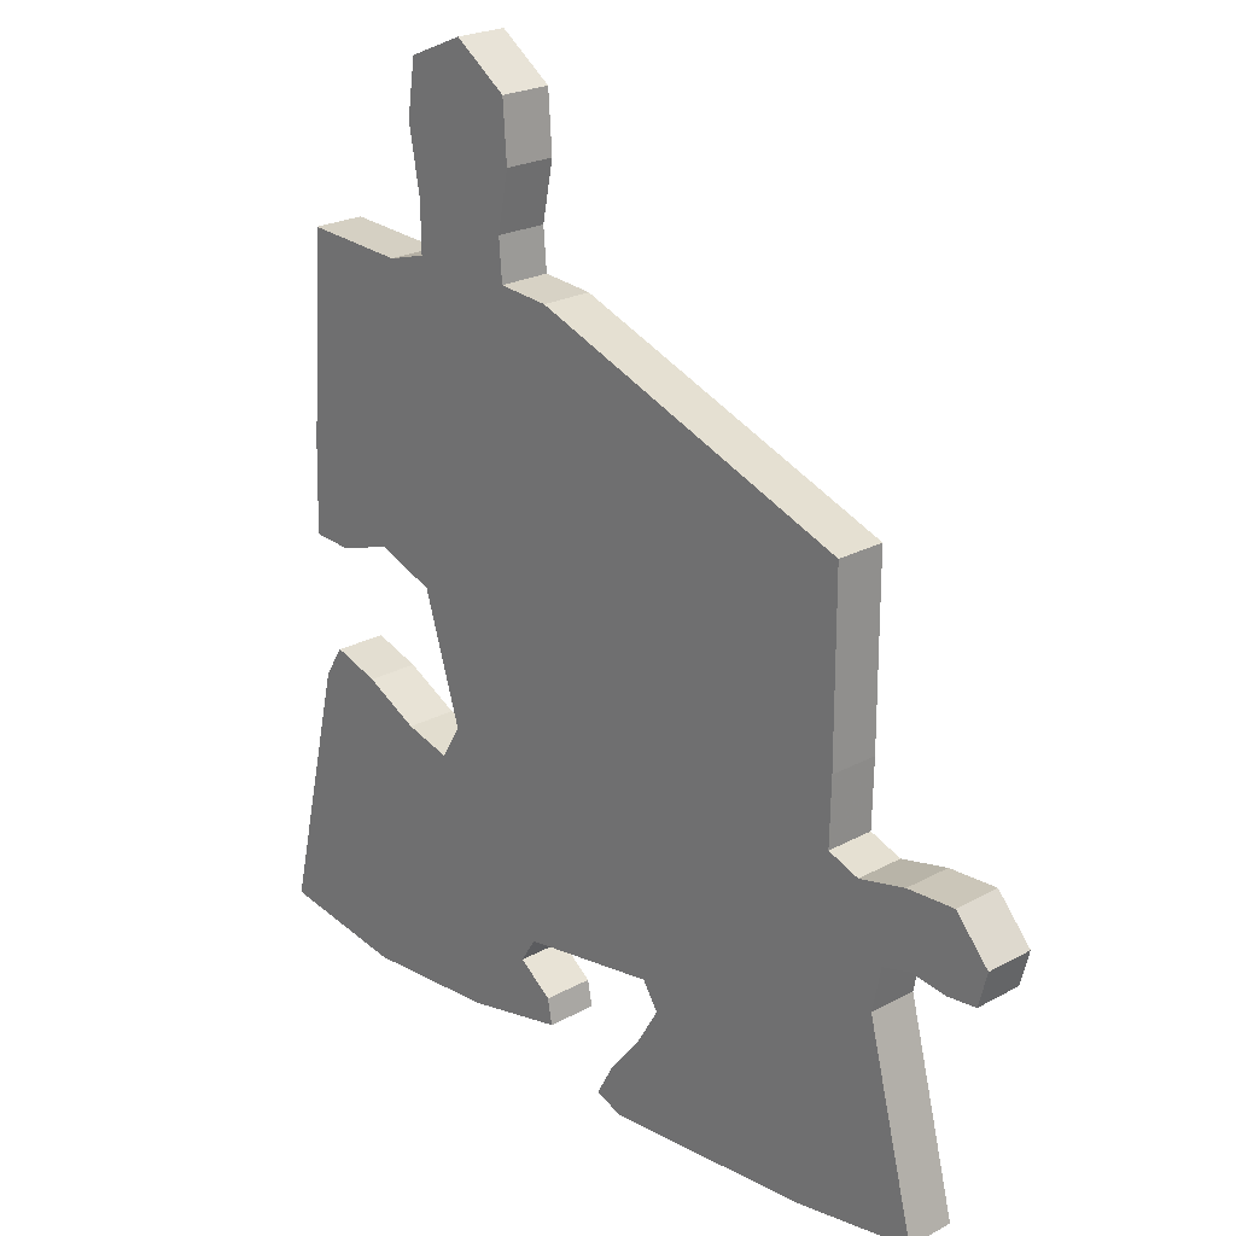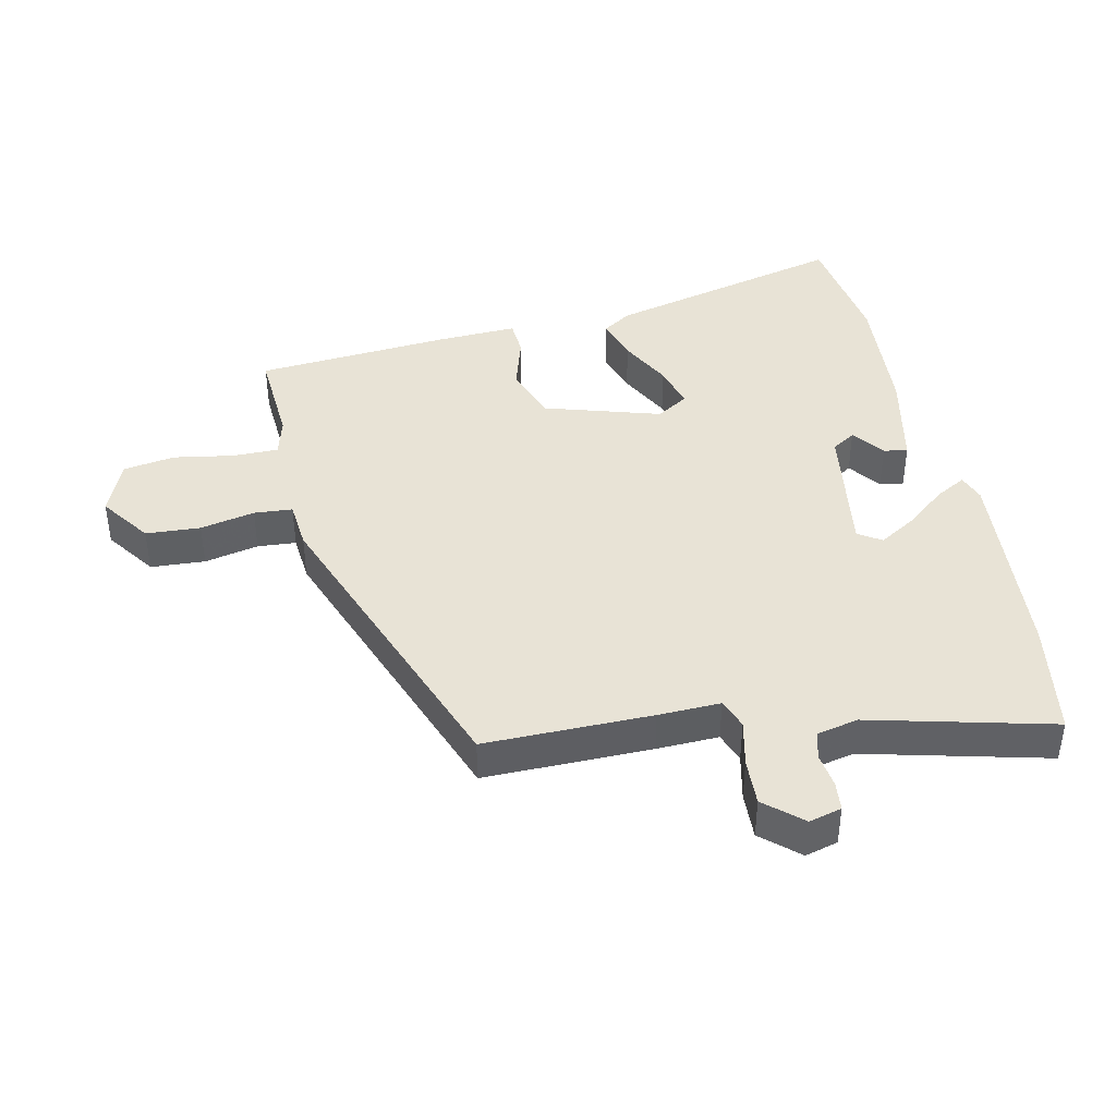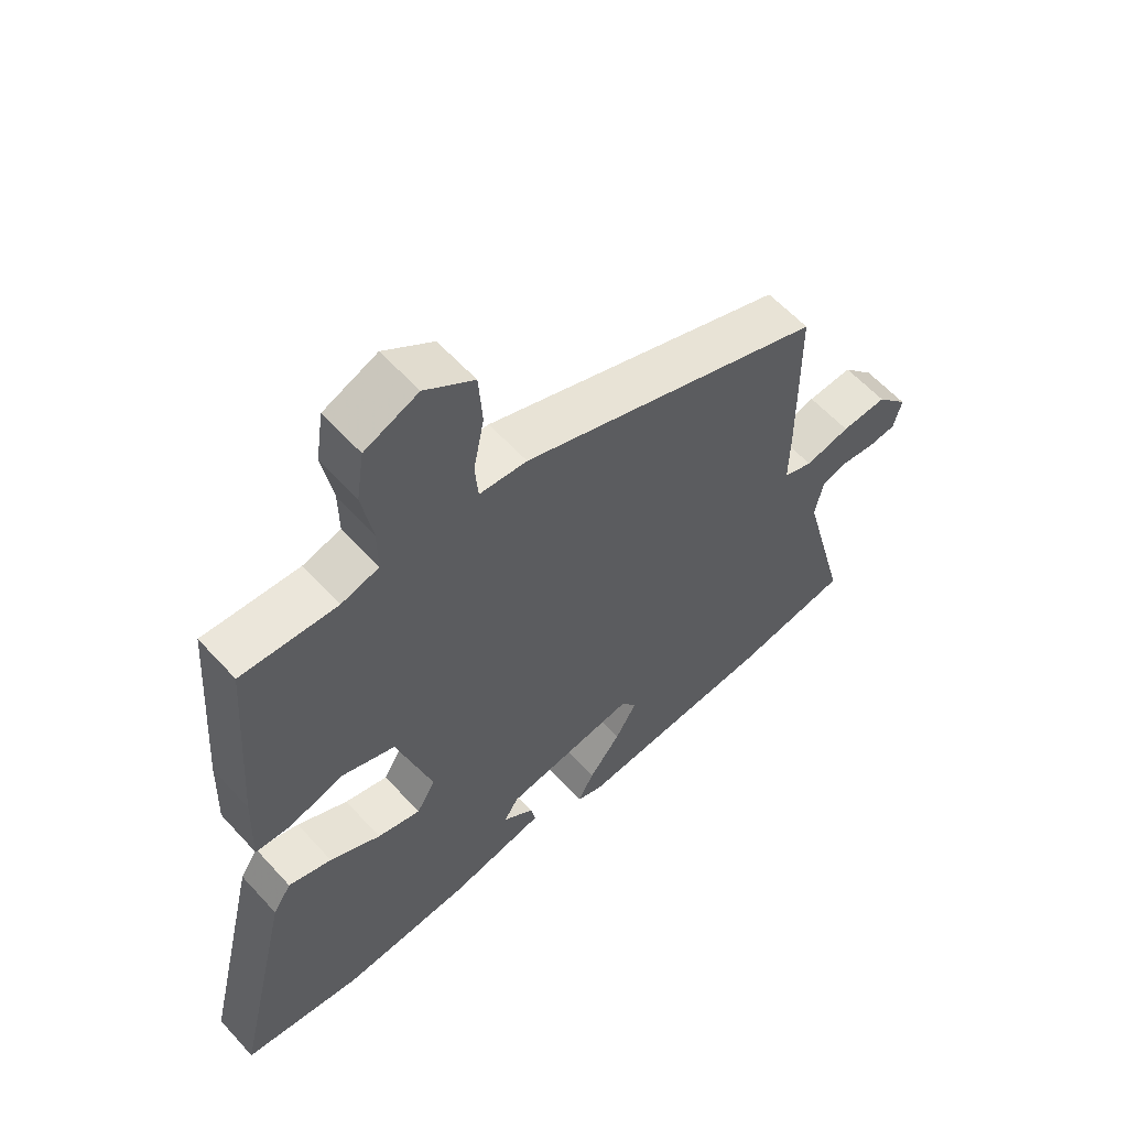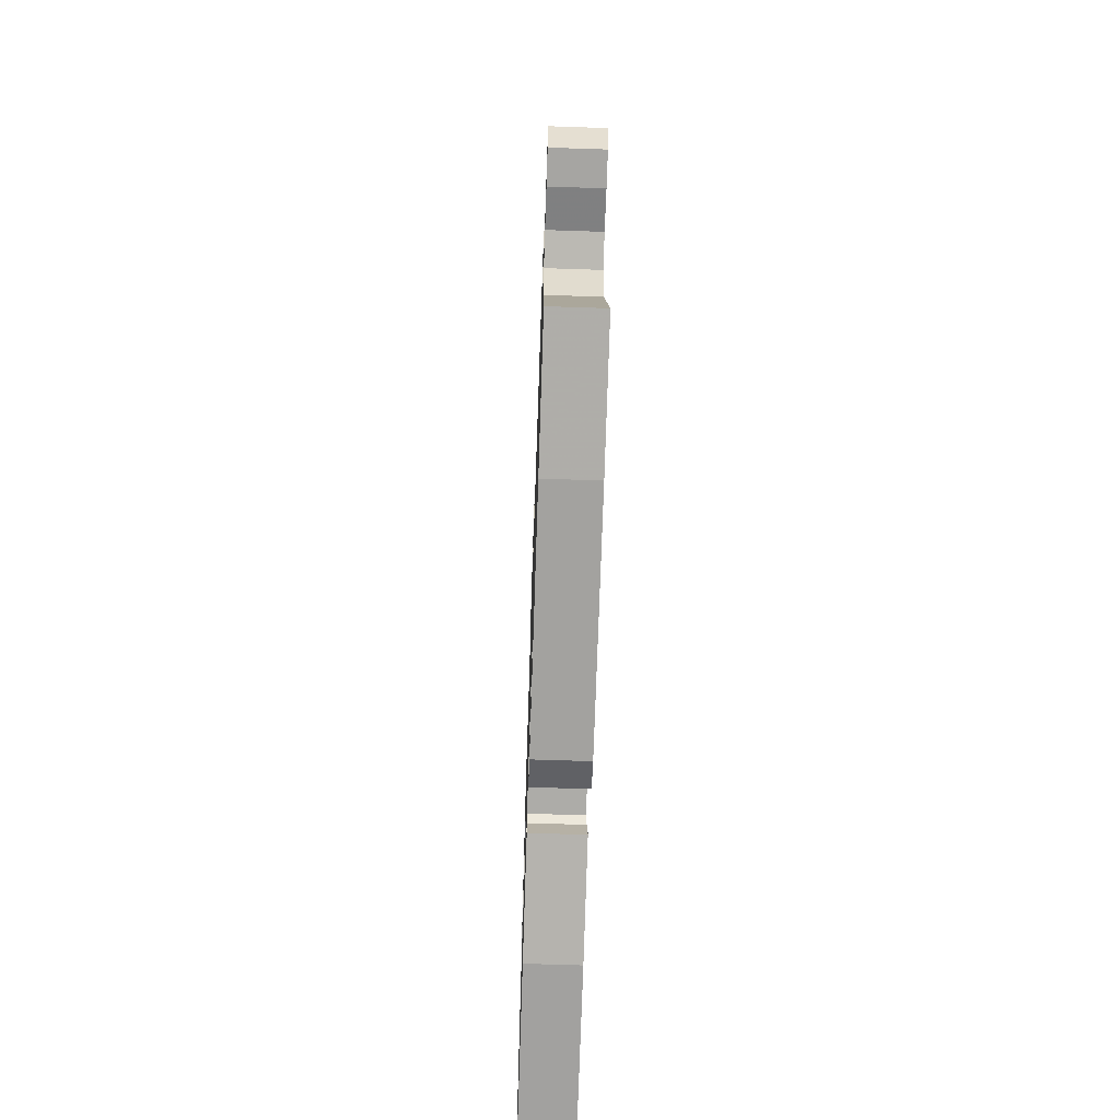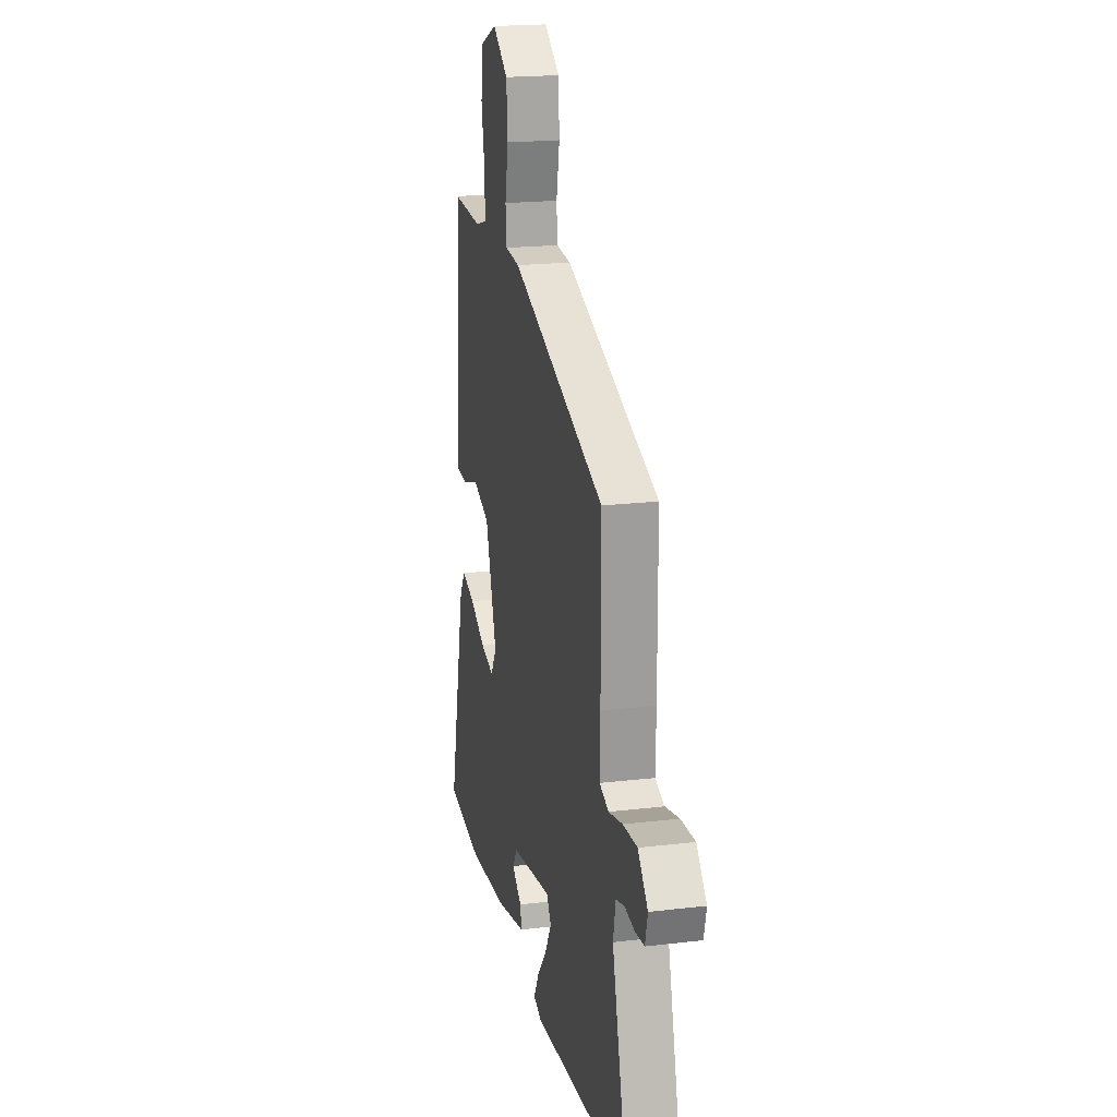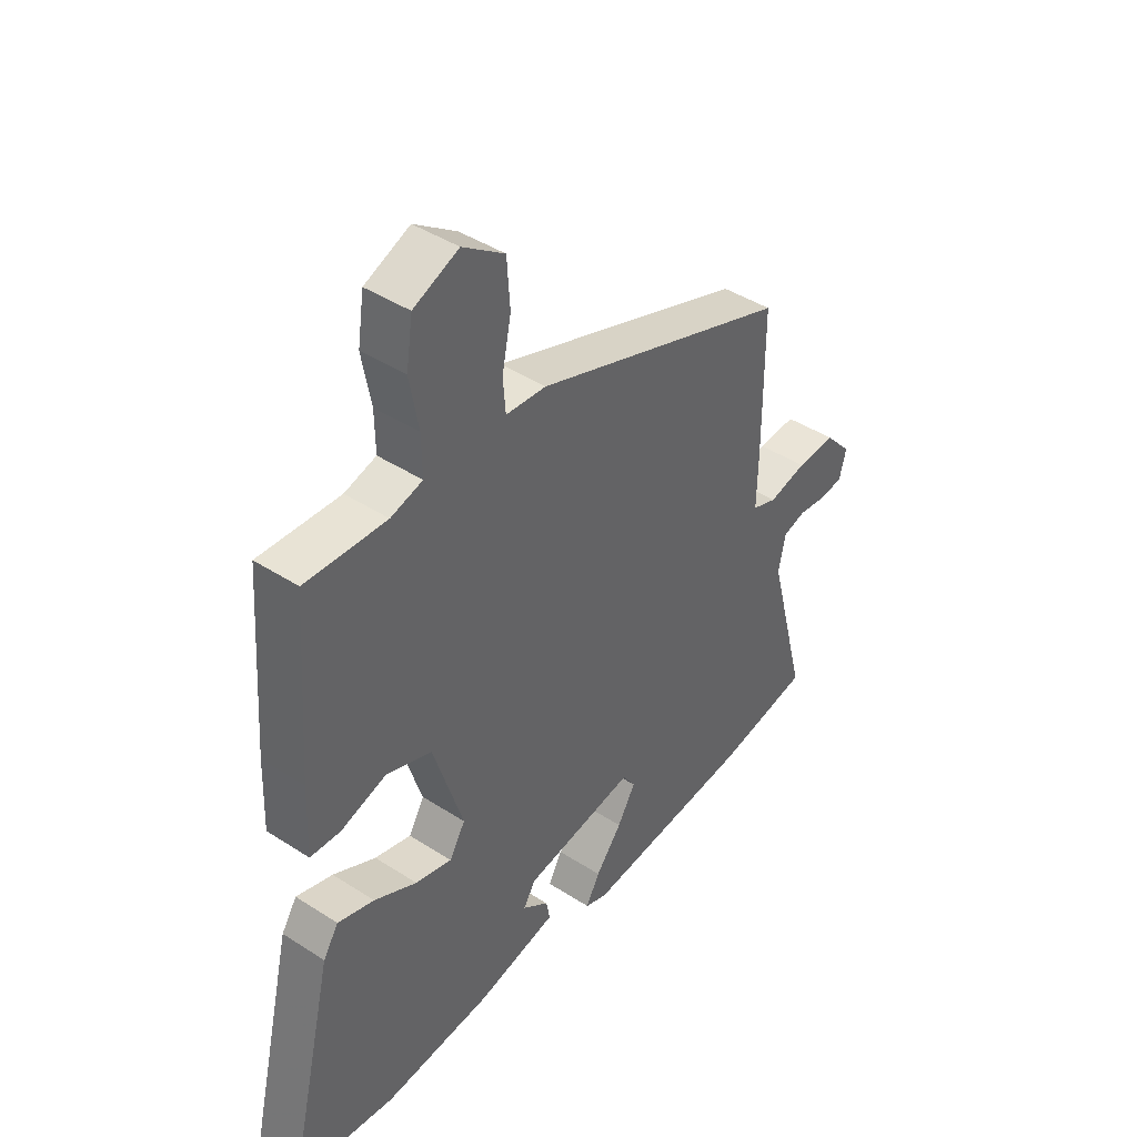
<metadata>
{"format":"obj","ext":"obj","renderer":"f3d","projection":"perspective","resolution":1024,"background":"white","views":[{"elev":23.6,"azim":47.7,"up":"+Z"},{"elev":41.9,"azim":77.1,"up":"+Y"},{"elev":59.1,"azim":-41.9,"up":"+Z"},{"elev":-67.4,"azim":88.1,"up":"+Z"},{"elev":19.8,"azim":77.6,"up":"+Z"},{"elev":42.8,"azim":-52.4,"up":"+Z"}]}
</metadata>
<code>
v -0.46 0.07 0.515
v -0.307 0.07 0.507
v -0.247 0.07 0.524
v -0.248 0.07 0.596
v -0.265 0.07 0.689
v -0.253 0.07 0.77
v -0.168 0.07 0.806
v -0.089 0.07 0.751
v -0.083 0.07 0.666
v -0.1 0.07 0.581
v -0.095 0.07 0.521
v -0.019 0.07 0.515
v 0.465 0.07 0.34
v 0.466 0.07 0.079
v 0.464 0.07 -0.018
v 0.511 0.07 -0.035
v 0.583 0.07 -0.018
v 0.656 0.07 -0.014
v 0.707 0.07 -0.071
v 0.694 0.07 -0.122
v 0.649 0.07 -0.127
v 0.595 0.07 -0.12
v 0.552 0.07 -0.132
v 0.539 0.07 -0.197
v 0.613 0.07 -0.48
v 0.432 0.07 -0.512
v 0.113 0.07 -0.541
v 0.071 0.07 -0.526
v 0.097 0.07 -0.478
v 0.147 0.07 -0.415
v 0.181 0.07 -0.357
v 0.157 0.07 -0.321
v -0.053 0.07 -0.355
v -0.076 0.07 -0.392
v -0.026 0.07 -0.429
v -0.019 0.07 -0.466
v -0.171 0.07 -0.5
v -0.375 0.07 -0.517
v -0.565 0.07 -0.491
v -0.477 0.07 -0.116
v -0.448 0.07 -0.071
v -0.379 0.07 -0.092
v -0.298 0.07 -0.133
v -0.229 0.07 -0.151
v -0.199 0.07 -0.101
v -0.256 0.07 0.079
v -0.342 0.07 0.11
v -0.428 0.07 0.083
v -0.485 0.07 0.086
v -0.481 0.07 0.21
v -0.46 0 0.515
v -0.307 0 0.507
v -0.247 0 0.524
v -0.248 0 0.596
v -0.265 0 0.689
v -0.253 0 0.77
v -0.168 0 0.806
v -0.089 0 0.751
v -0.083 0 0.666
v -0.1 0 0.581
v -0.095 0 0.521
v -0.019 0 0.515
v 0.465 0 0.34
v 0.466 0 0.079
v 0.464 0 -0.018
v 0.511 0 -0.035
v 0.583 0 -0.018
v 0.656 0 -0.014
v 0.707 0 -0.071
v 0.694 0 -0.122
v 0.649 0 -0.127
v 0.595 0 -0.12
v 0.552 0 -0.132
v 0.539 0 -0.197
v 0.613 0 -0.48
v 0.432 0 -0.512
v 0.113 0 -0.541
v 0.071 0 -0.526
v 0.097 0 -0.478
v 0.147 0 -0.415
v 0.181 0 -0.357
v 0.157 0 -0.321
v -0.053 0 -0.355
v -0.076 0 -0.392
v -0.026 0 -0.429
v -0.019 0 -0.466
v -0.171 0 -0.5
v -0.375 0 -0.517
v -0.565 0 -0.491
v -0.477 0 -0.116
v -0.448 0 -0.071
v -0.379 0 -0.092
v -0.298 0 -0.133
v -0.229 0 -0.151
v -0.199 0 -0.101
v -0.256 0 0.079
v -0.342 0 0.11
v -0.428 0 0.083
v -0.485 0 0.086
v -0.481 0 0.21
f 47 48 49 50
f 46 47 50 1
f 40 41 42 43
f 40 43 44
f 39 40 44
f 38 39 44
f 37 38 44 45
f 34 35 36 37
f 33 34 37 45
f 27 28 29 30
f 27 30 31
f 24 25 26 27
f 23 24 27 31
f 19 20 21 22
f 19 22 23
f 16 17 18 19
f 16 19 23
f 15 16 23 31
f 11 12 13 14
f 11 14 15 31
f 7 8 9 10
f 7 10 11
f 4 5 6 7
f 3 4 7 11
f 2 3 11 31
f 46 1 2
f 32 33 45 46
f 32 46 2
f 2 31 32
f 100 99 98 97
f 51 100 97 96
f 93 92 91 90
f 94 93 90
f 94 90 89
f 94 89 88
f 95 94 88 87
f 87 86 85 84
f 95 87 84 83
f 80 79 78 77
f 81 80 77
f 77 76 75 74
f 81 77 74 73
f 72 71 70 69
f 73 72 69
f 69 68 67 66
f 73 69 66
f 81 73 66 65
f 64 63 62 61
f 81 65 64 61
f 60 59 58 57
f 61 60 57
f 57 56 55 54
f 61 57 54 53
f 81 61 53 52
f 52 51 96
f 96 95 83 82
f 52 96 82
f 82 81 52
f 1 51 52 2
f 2 52 53 3
f 3 53 54 4
f 4 54 55 5
f 5 55 56 6
f 6 56 57 7
f 7 57 58 8
f 8 58 59 9
f 9 59 60 10
f 10 60 61 11
f 11 61 62 12
f 12 62 63 13
f 13 63 64 14
f 14 64 65 15
f 15 65 66 16
f 16 66 67 17
f 17 67 68 18
f 18 68 69 19
f 19 69 70 20
f 20 70 71 21
f 21 71 72 22
f 22 72 73 23
f 23 73 74 24
f 24 74 75 25
f 25 75 76 26
f 26 76 77 27
f 27 77 78 28
f 28 78 79 29
f 29 79 80 30
f 30 80 81 31
f 31 81 82 32
f 32 82 83 33
f 33 83 84 34
f 34 84 85 35
f 35 85 86 36
f 36 86 87 37
f 37 87 88 38
f 38 88 89 39
f 39 89 90 40
f 40 90 91 41
f 41 91 92 42
f 42 92 93 43
f 43 93 94 44
f 44 94 95 45
f 45 95 96 46
f 46 96 97 47
f 47 97 98 48
f 48 98 99 49
f 49 99 100 50
f 50 100 51 1

</code>
